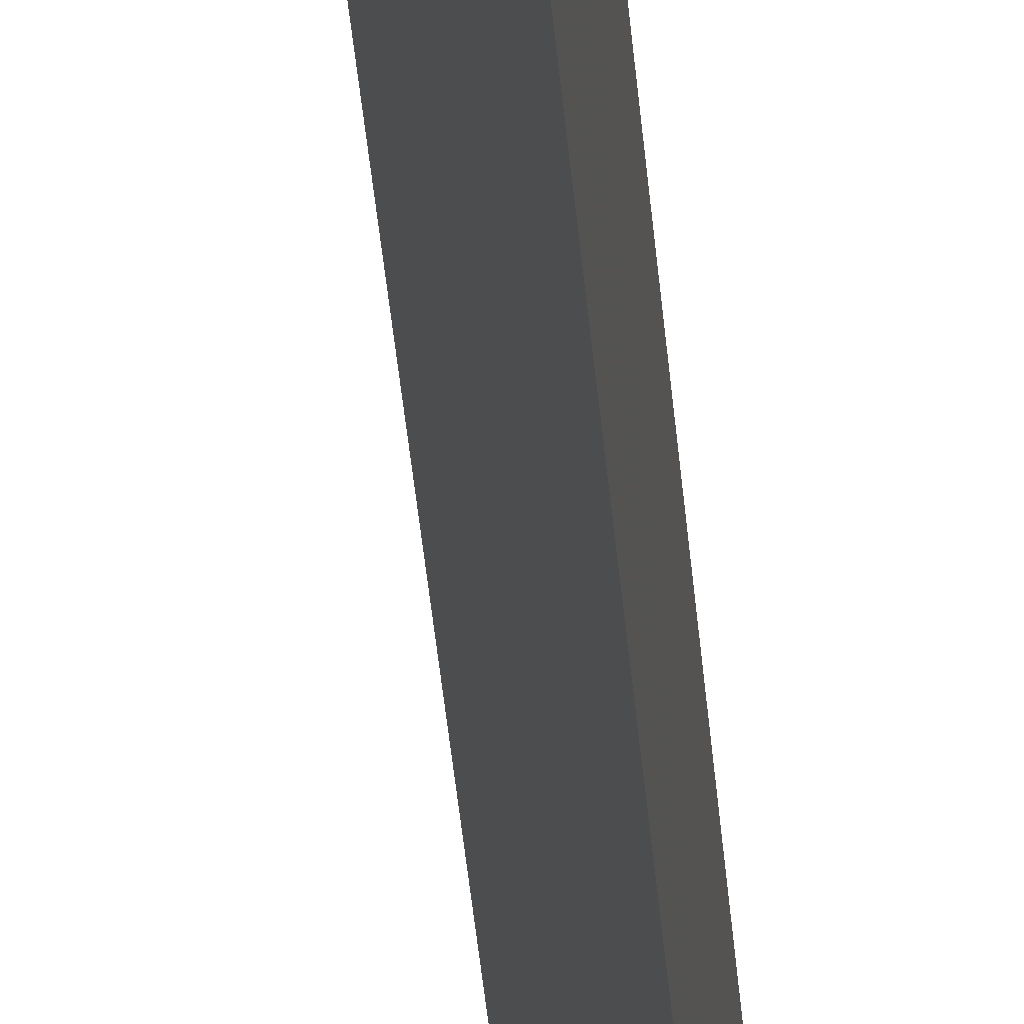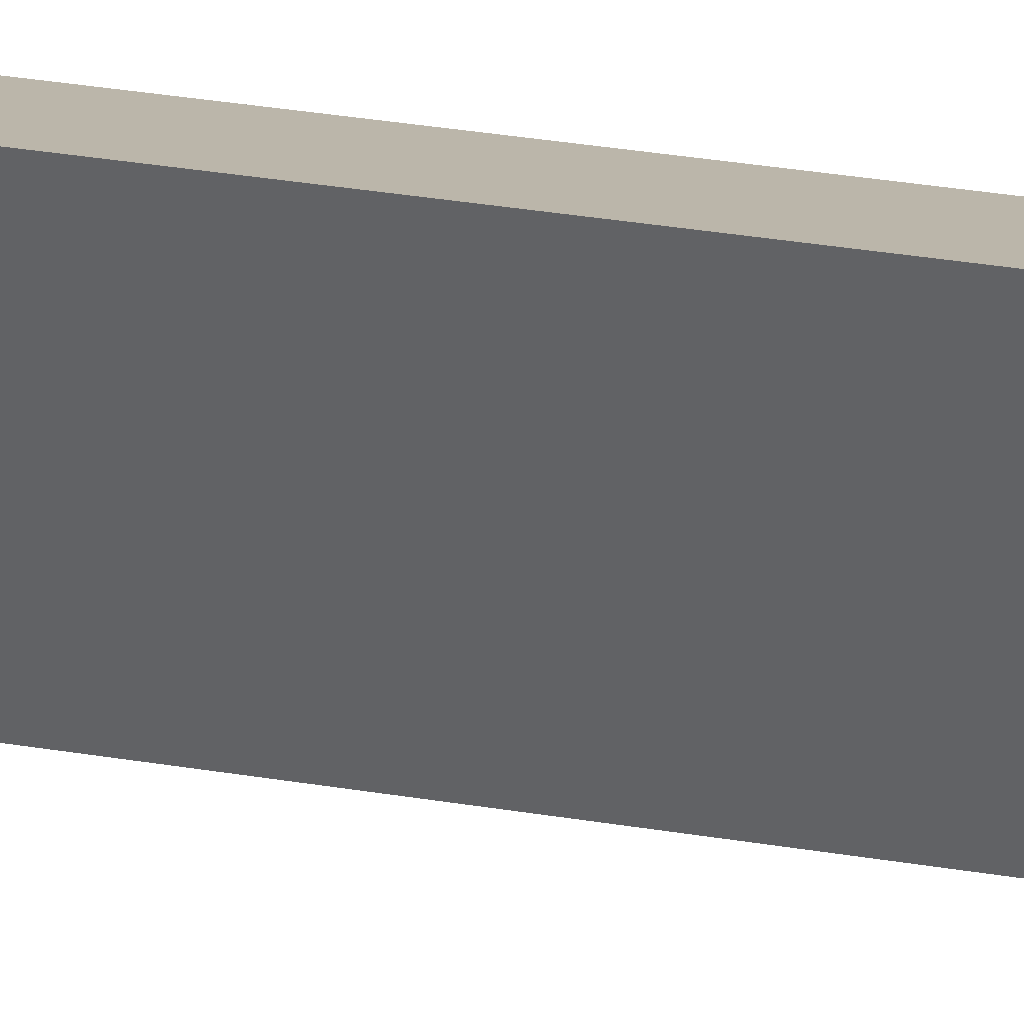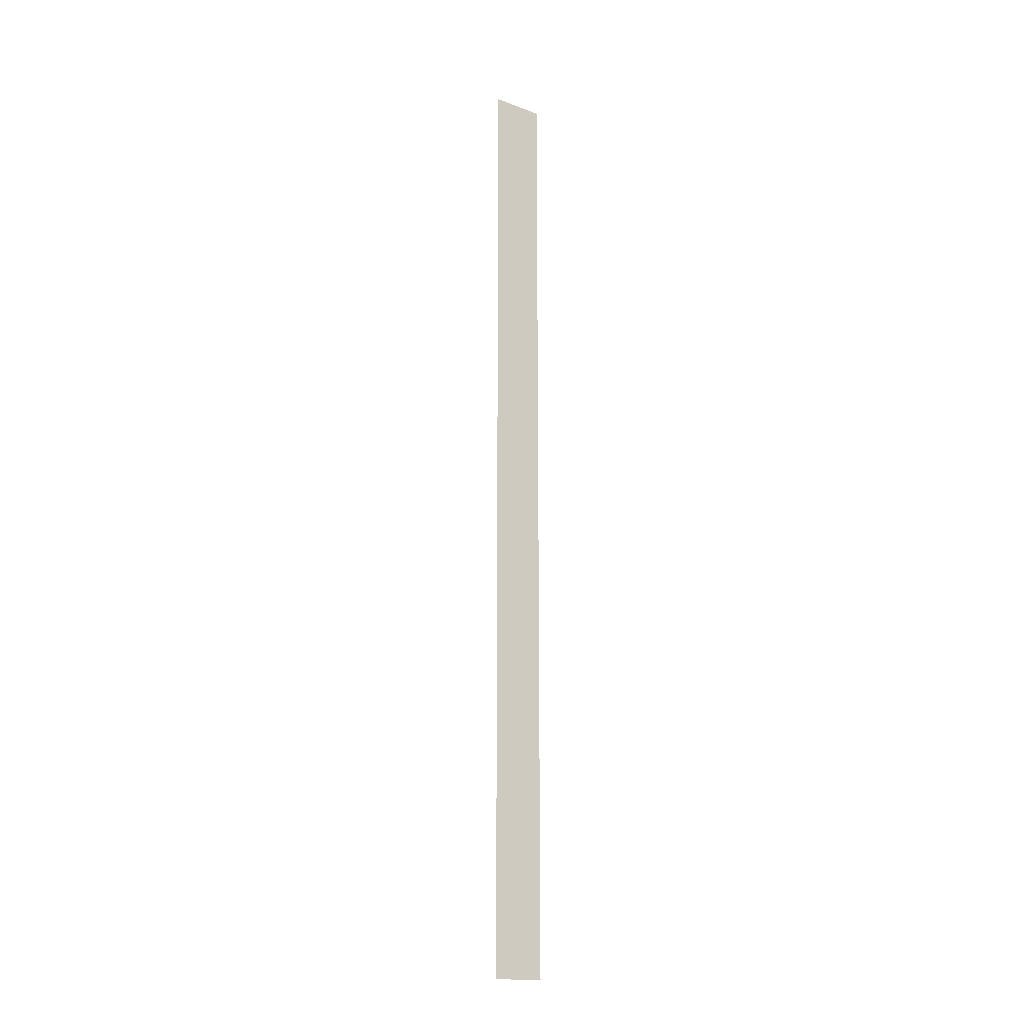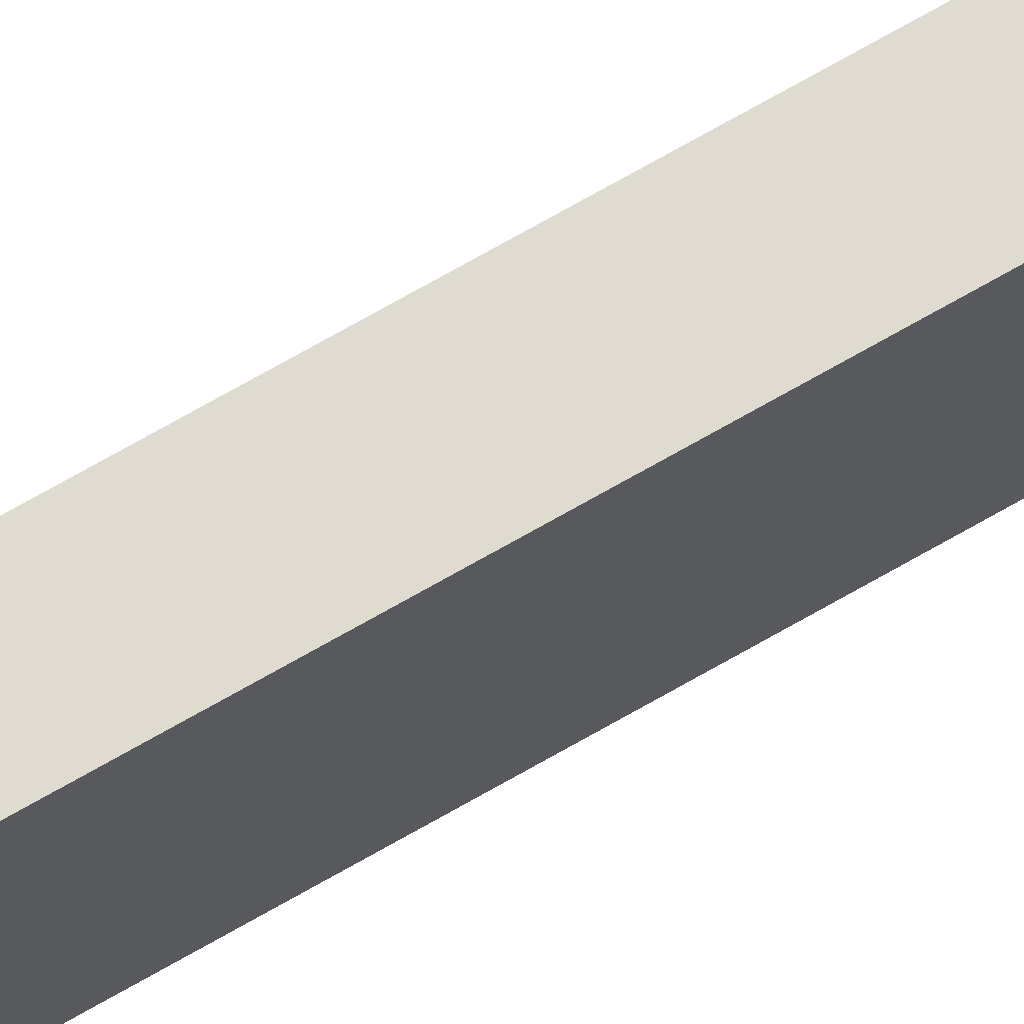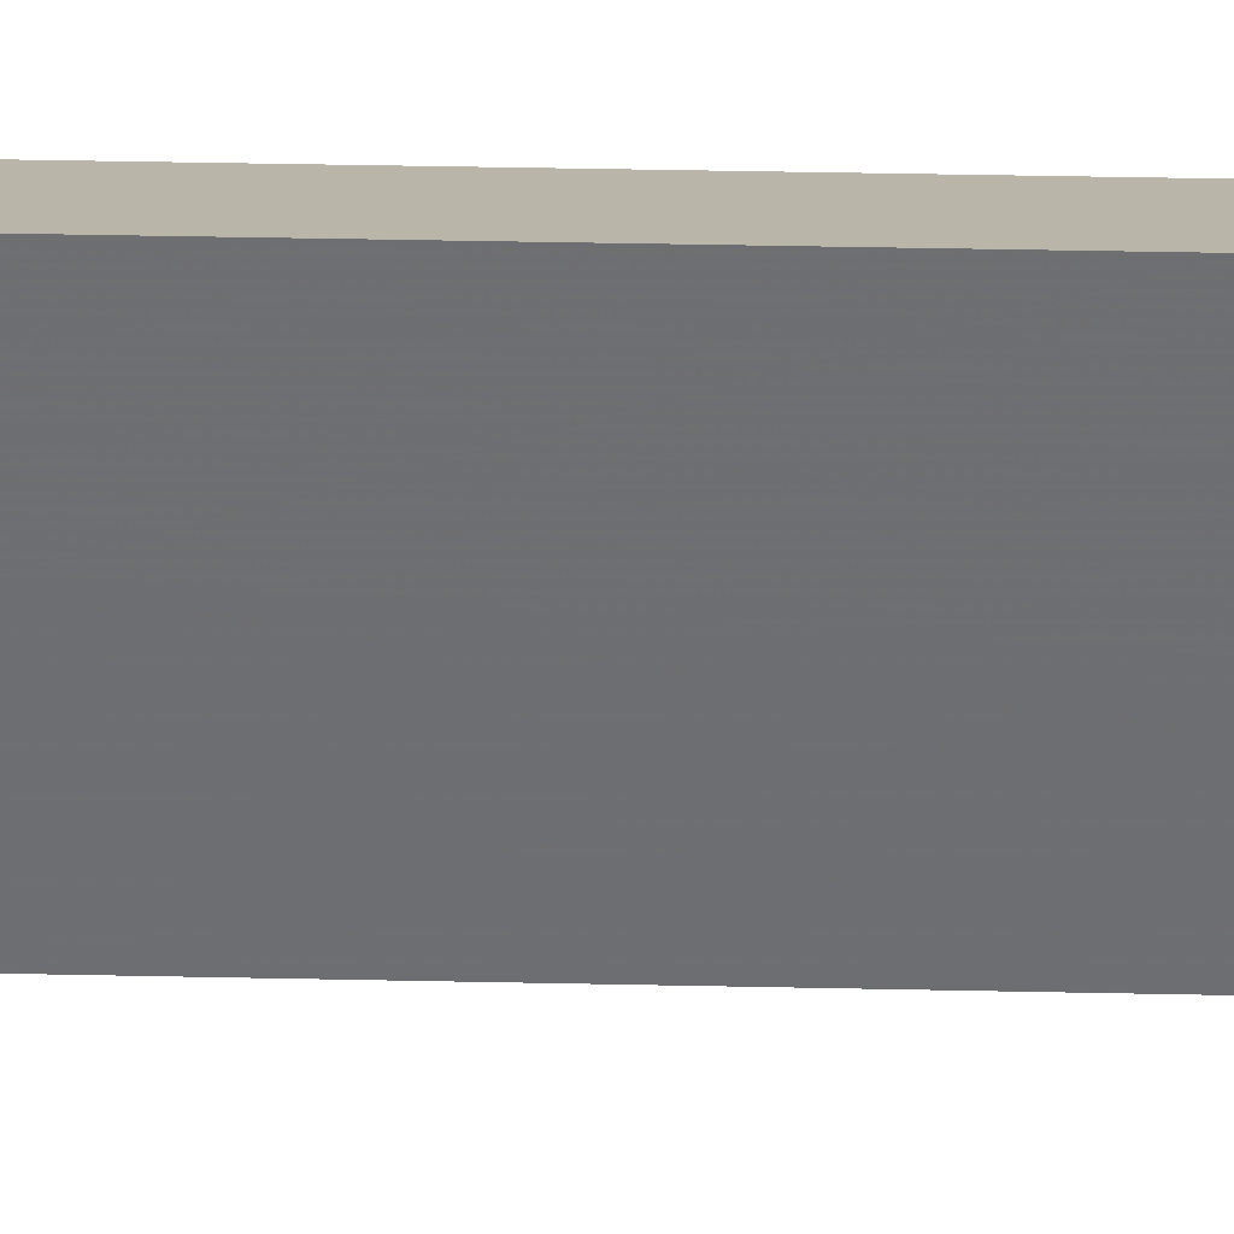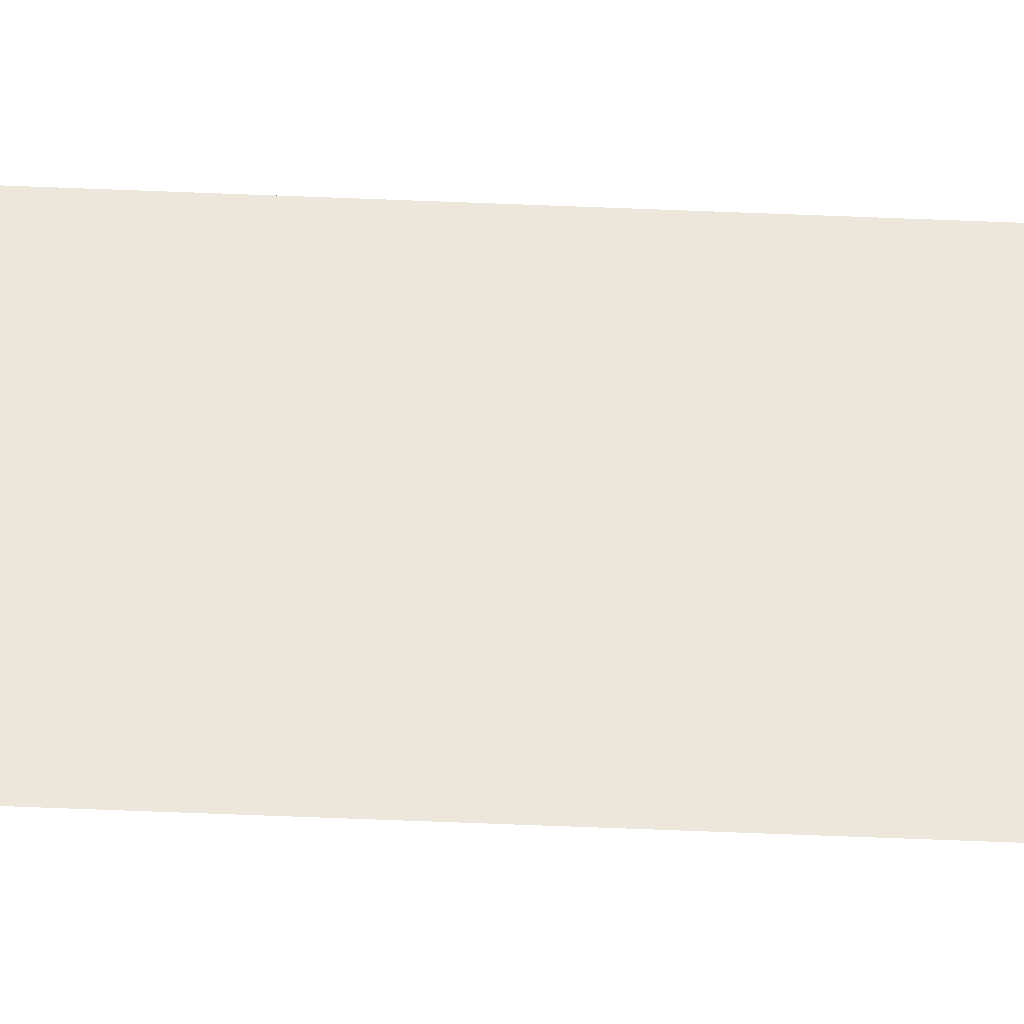
<metadata>
{"format":"obj","ext":"obj","renderer":"f3d","projection":"perspective","resolution":1024,"background":"white","views":[{"elev":-23.9,"azim":3.0,"up":"+Y"},{"elev":14.1,"azim":-62.6,"up":"+Y"},{"elev":-17.2,"azim":53.5,"up":"+Z"},{"elev":69.9,"azim":59.9,"up":"+Y"},{"elev":13.6,"azim":-85.9,"up":"+Y"},{"elev":-56.0,"azim":-92.5,"up":"+Y"}]}
</metadata>
<code>
v 0.0001951 0.1063 0.2239
v 0.000148 0.08077 0.2239
v 0.0001192 0.08079 -0.2288
v 0.0001197 0.1063 -0.2288
v -0.00991 0.1063 0.2239
v -0.00995 0.1063 -0.2259
f 1 2 3
f 1 3 4
f 5 2 1
f 5 1 4
f 6 5 4
f 6 4 3
f 6 3 2
f 6 2 5

</code>
